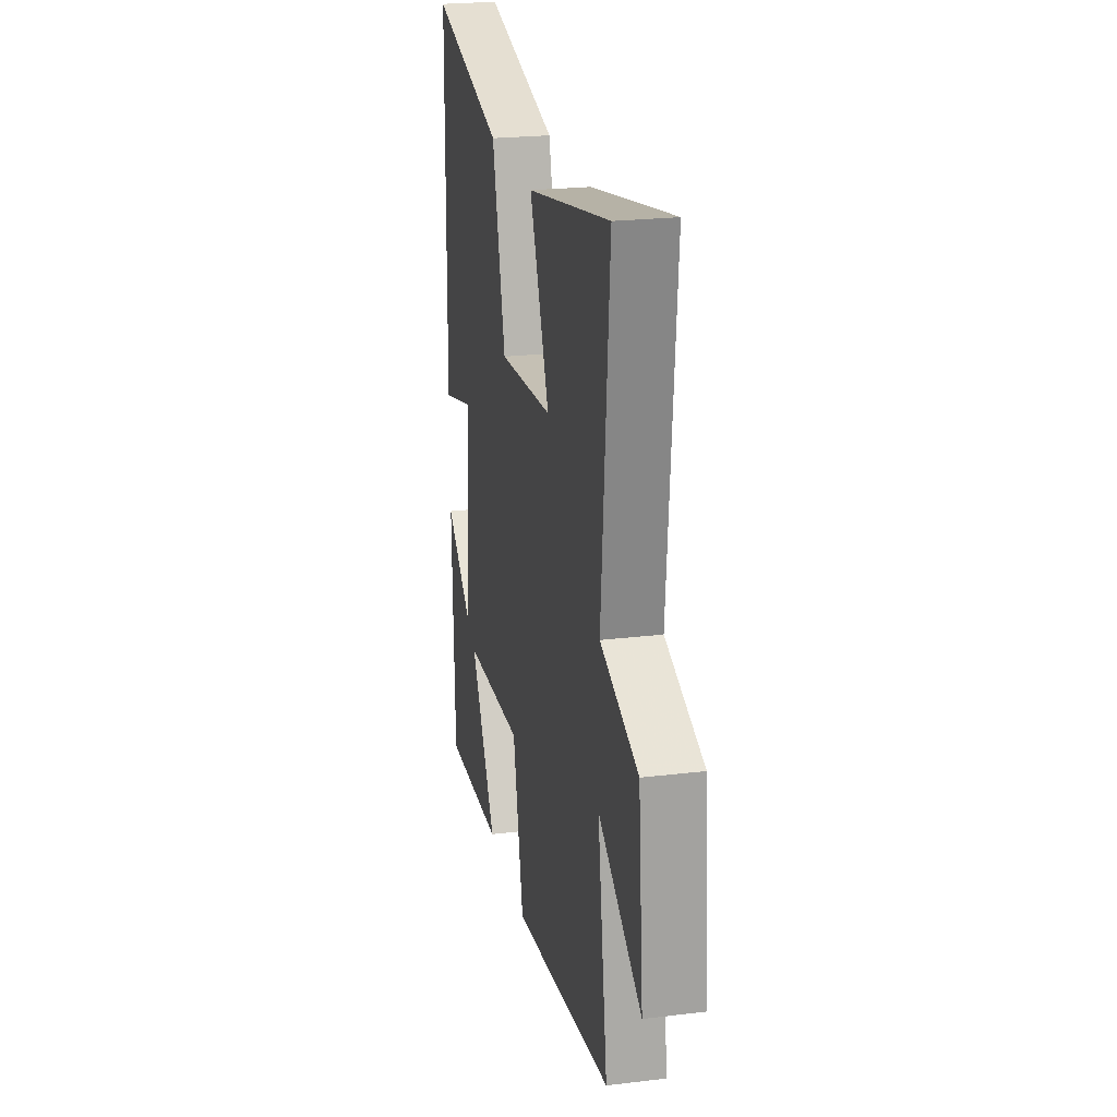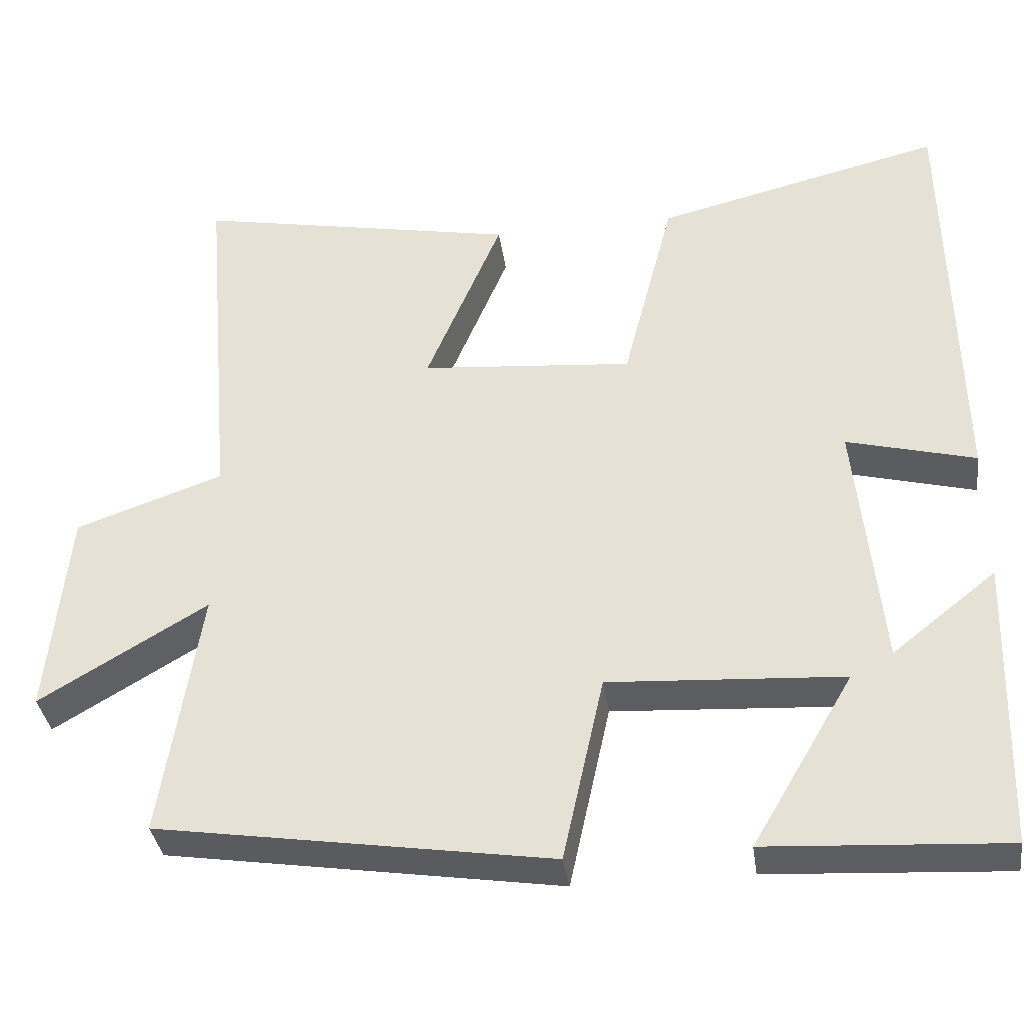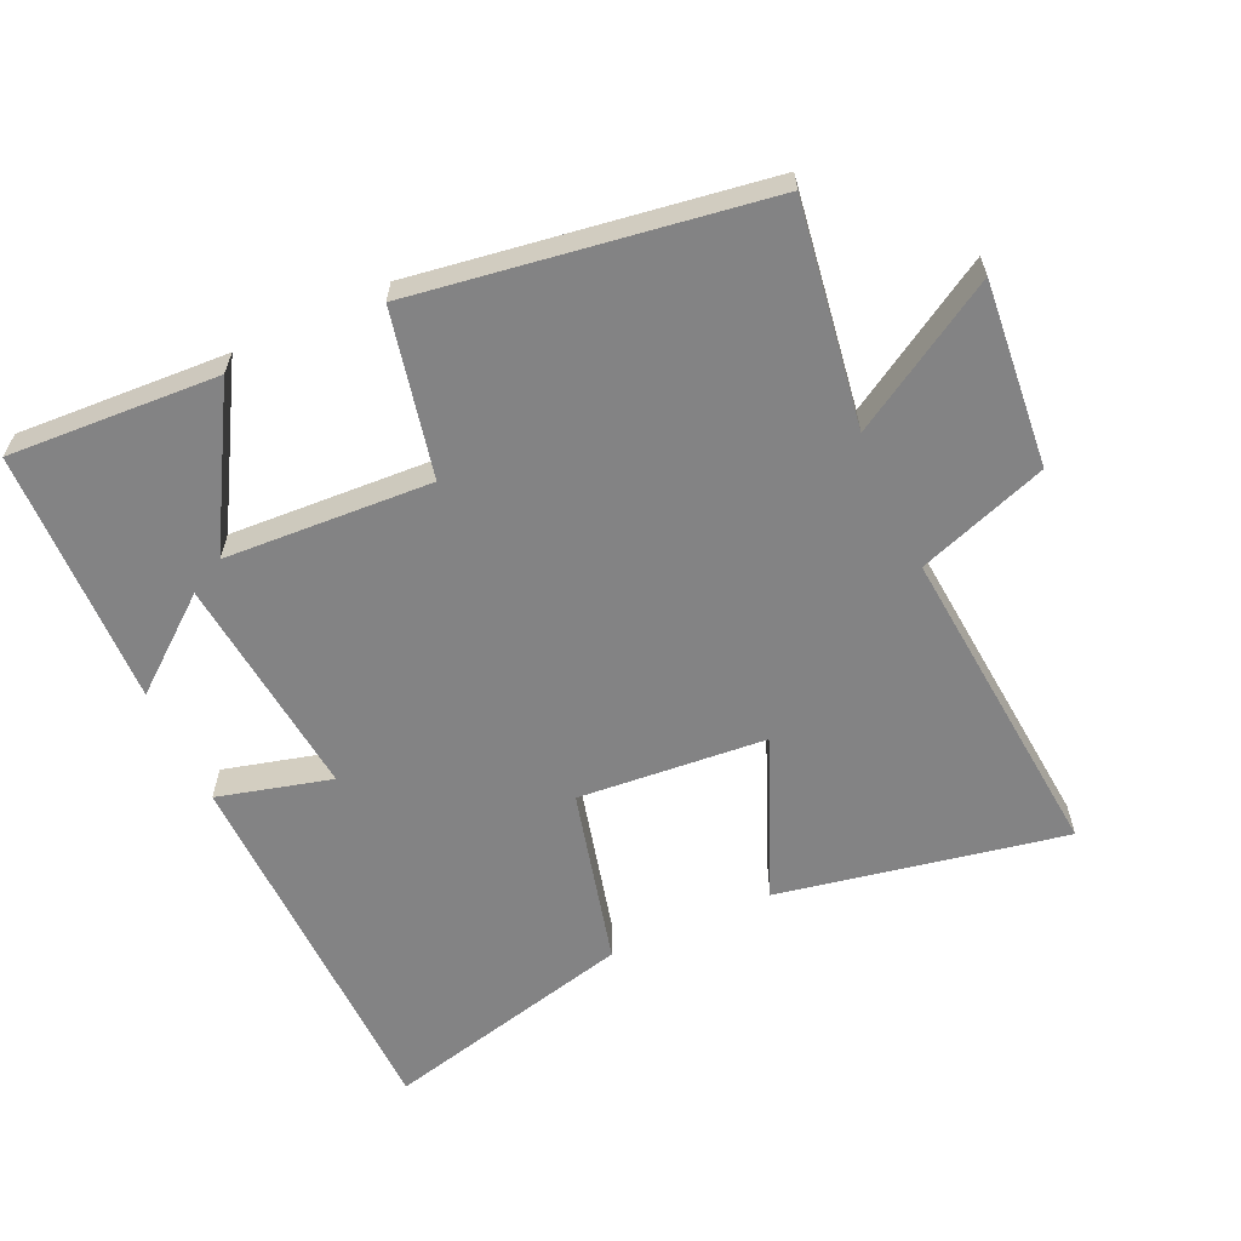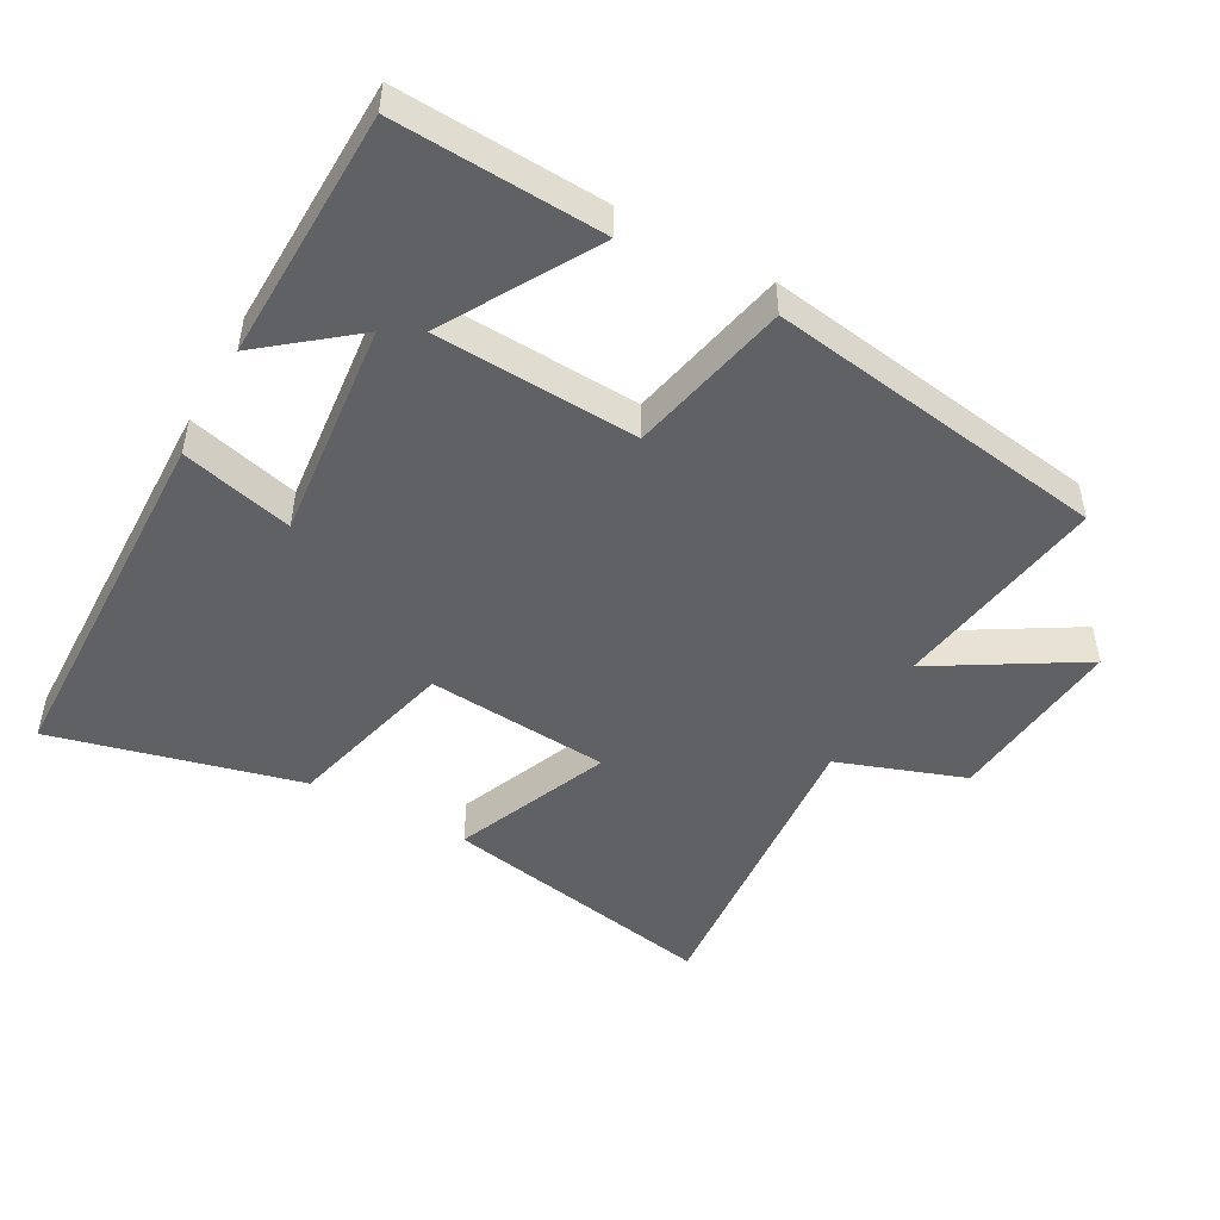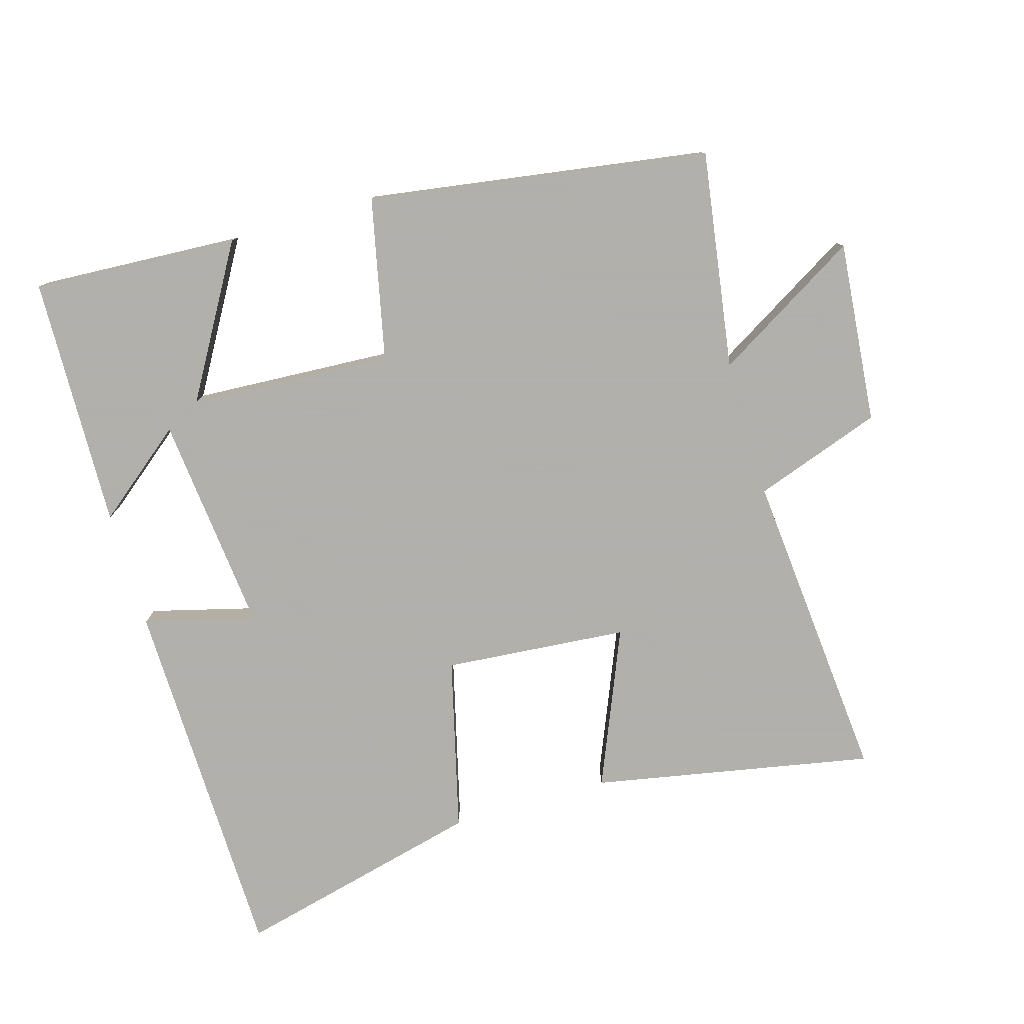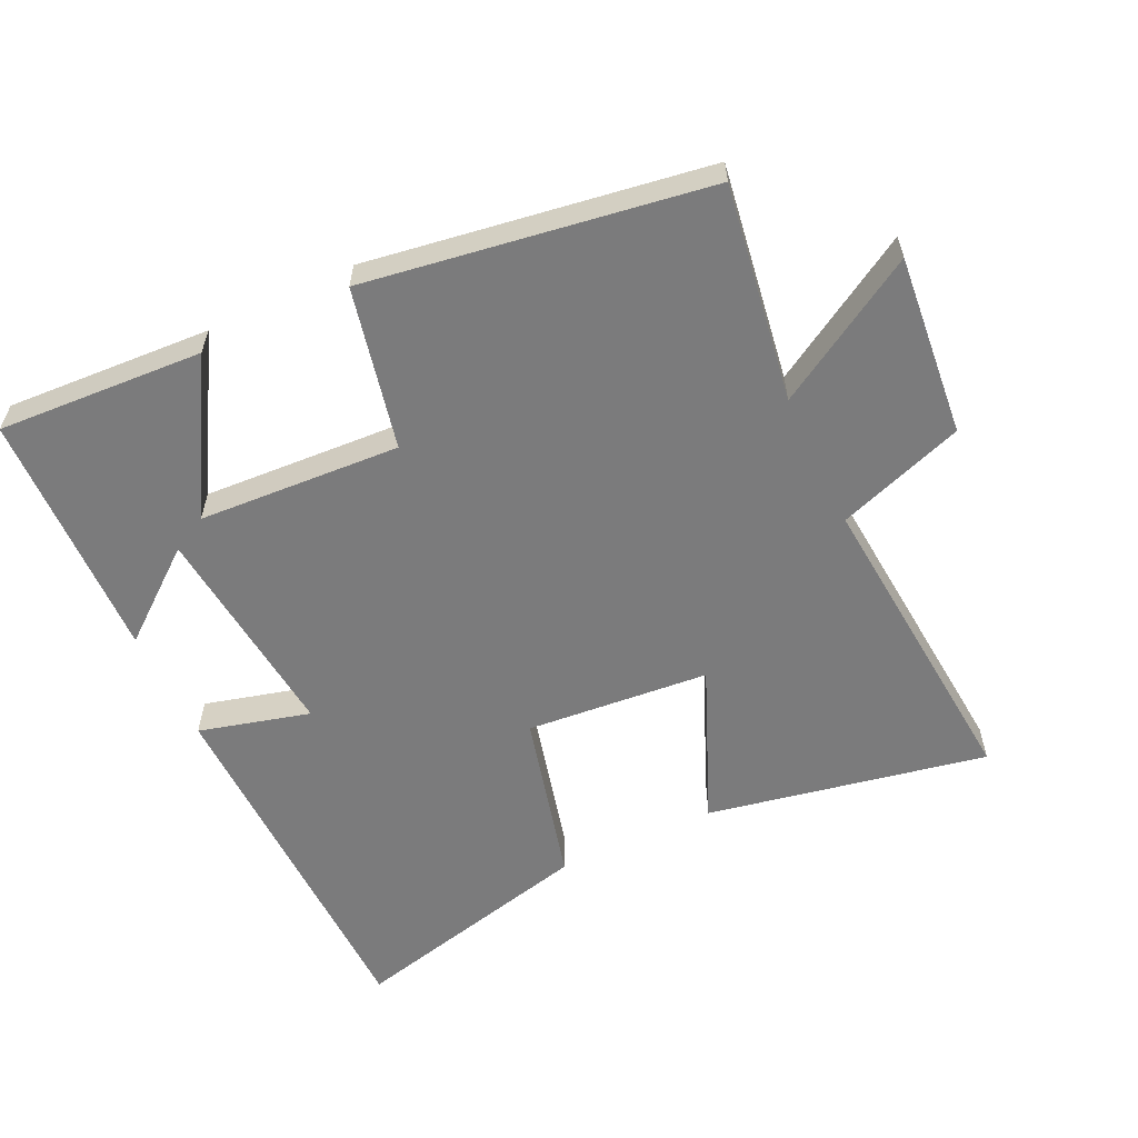
<metadata>
{"format":"obj","ext":"obj","renderer":"f3d","projection":"perspective","resolution":1024,"background":"white","views":[{"elev":23.3,"azim":-101.5,"up":"+Z"},{"elev":-35.9,"azim":8.0,"up":"+Z"},{"elev":-61.1,"azim":-155.2,"up":"+Y"},{"elev":-48.1,"azim":151.3,"up":"+Y"},{"elev":-78.4,"azim":-163.5,"up":"+Y"},{"elev":-58.5,"azim":-154.6,"up":"+Y"}]}
</metadata>
<code>
v 0.488 0.07 -0.518
v 0.181 0.07 -0.5
v 0.312 0.07 -0.278
v 0.01 0.07 -0.26
v -0.043 0.07 -0.5
v -0.55 0.07 -0.421
v -0.5 0.07 -0.098
v -0.716 0.07 -0.226
v -0.69 0.07 0.044
v -0.5 0.07 0.11
v -0.54 0.07 0.581
v -0.122 0.07 0.5
v -0.22 0.07 0.266
v 0.054 0.07 0.242
v 0.12 0.07 0.5
v 0.491 0.07 0.59
v 0.5 0.07 0.035
v 0.334 0.07 0.079
v 0.366 0.07 -0.249
v 0.5 0.07 -0.143
v 0.488 0 -0.518
v 0.181 0 -0.5
v 0.312 0 -0.278
v 0.01 0 -0.26
v -0.043 0 -0.5
v -0.55 0 -0.421
v -0.5 0 -0.098
v -0.716 0 -0.226
v -0.69 0 0.044
v -0.5 0 0.11
v -0.54 0 0.581
v -0.122 0 0.5
v -0.22 0 0.266
v 0.054 0 0.242
v 0.12 0 0.5
v 0.491 0 0.59
v 0.5 0 0.035
v 0.334 0 0.079
v 0.366 0 -0.249
v 0.5 0 -0.143
f 19 20 1 2
f 15 16 17 18
f 14 15 18 19
f 13 14 19
f 10 11 12 13
f 10 13 19
f 7 8 9 10
f 7 10 19
f 4 5 6 7
f 3 4 7 19
f 2 3 19
f 22 21 40 39
f 38 37 36 35
f 39 38 35 34
f 39 34 33
f 33 32 31 30
f 39 33 30
f 30 29 28 27
f 39 30 27
f 27 26 25 24
f 39 27 24 23
f 39 23 22
f 1 21 22 2
f 2 22 23 3
f 3 23 24 4
f 4 24 25 5
f 5 25 26 6
f 6 26 27 7
f 7 27 28 8
f 8 28 29 9
f 9 29 30 10
f 10 30 31 11
f 11 31 32 12
f 12 32 33 13
f 13 33 34 14
f 14 34 35 15
f 15 35 36 16
f 16 36 37 17
f 17 37 38 18
f 18 38 39 19
f 19 39 40 20
f 20 40 21 1

</code>
